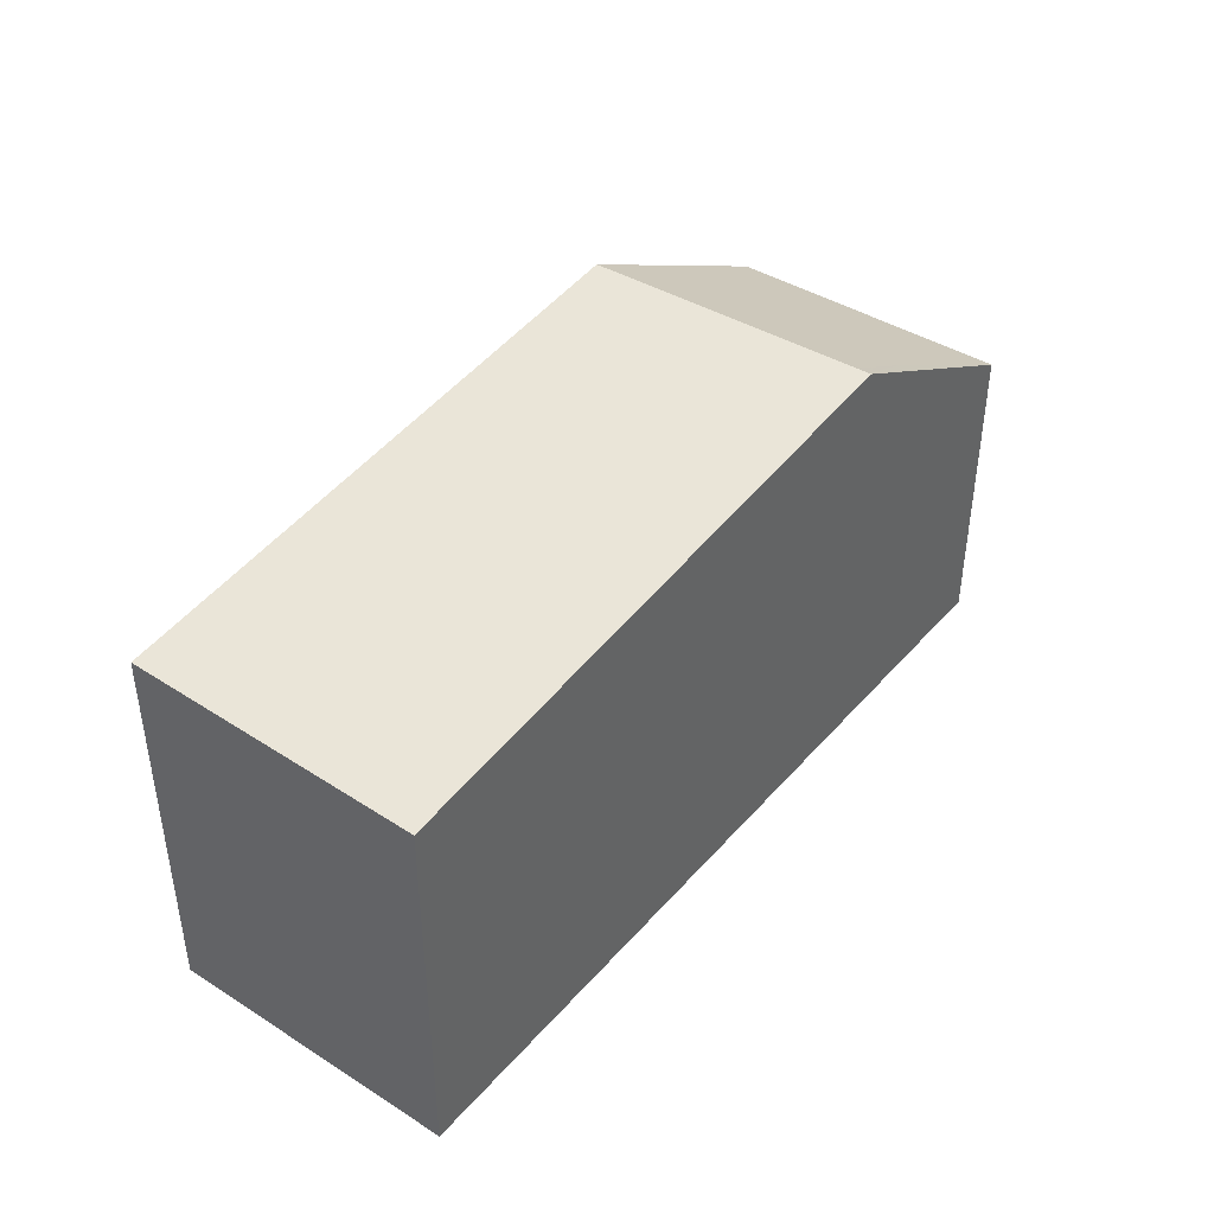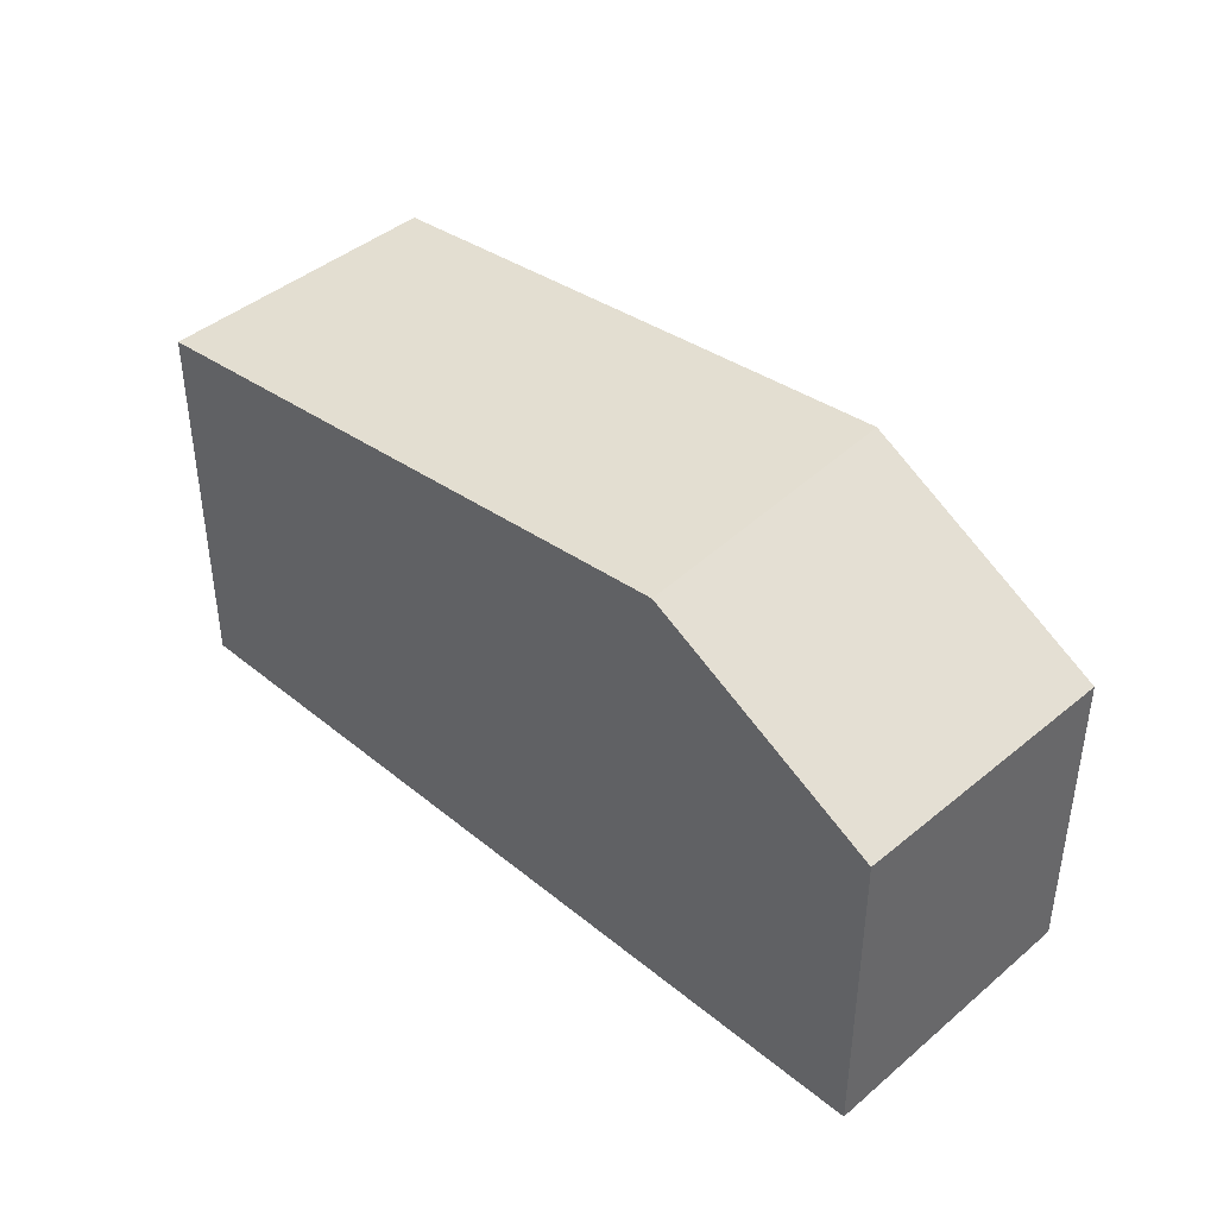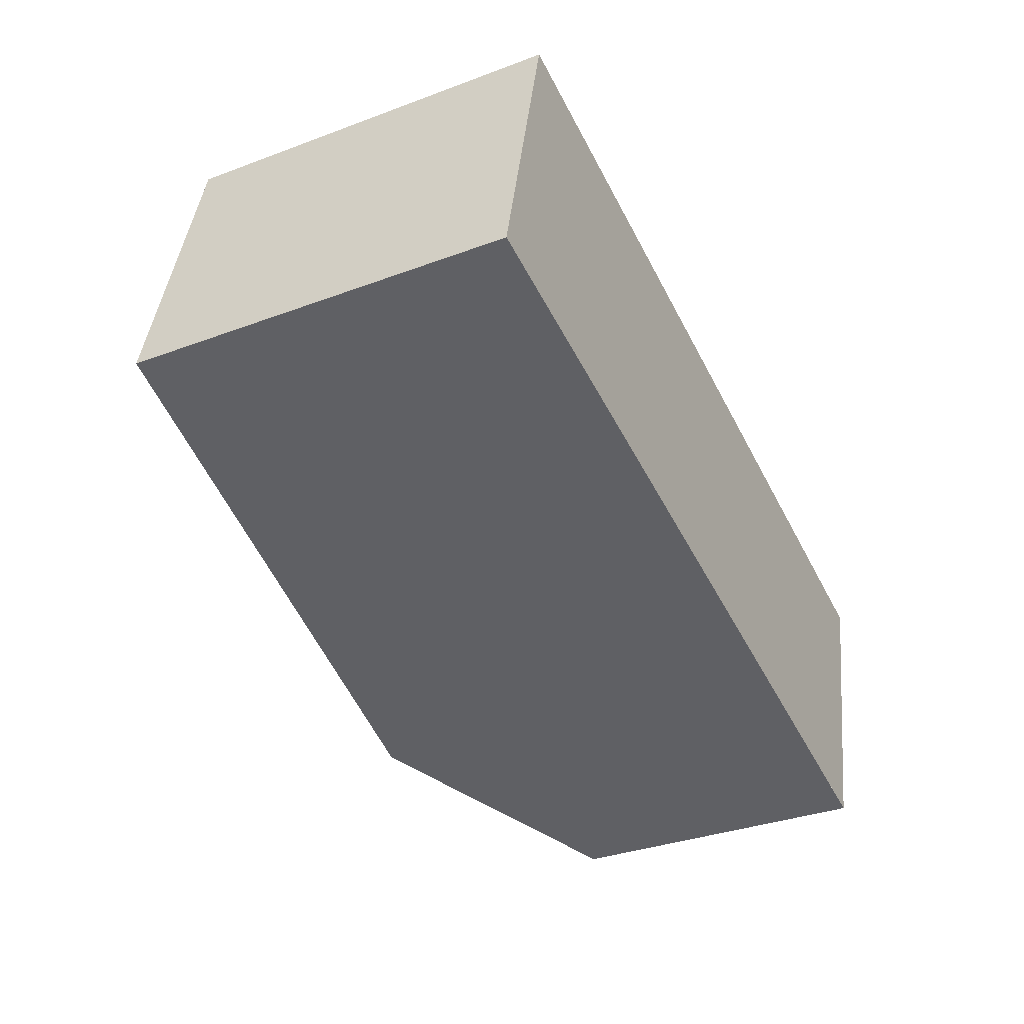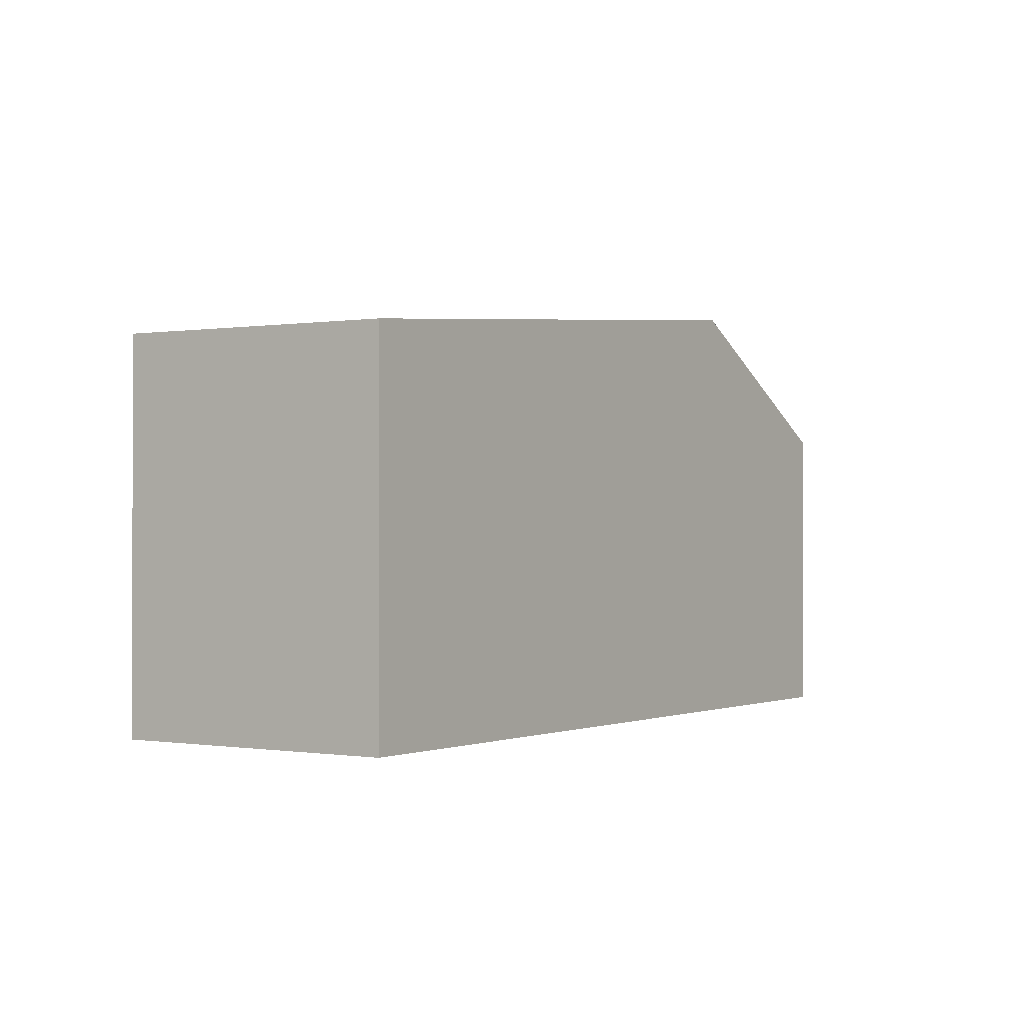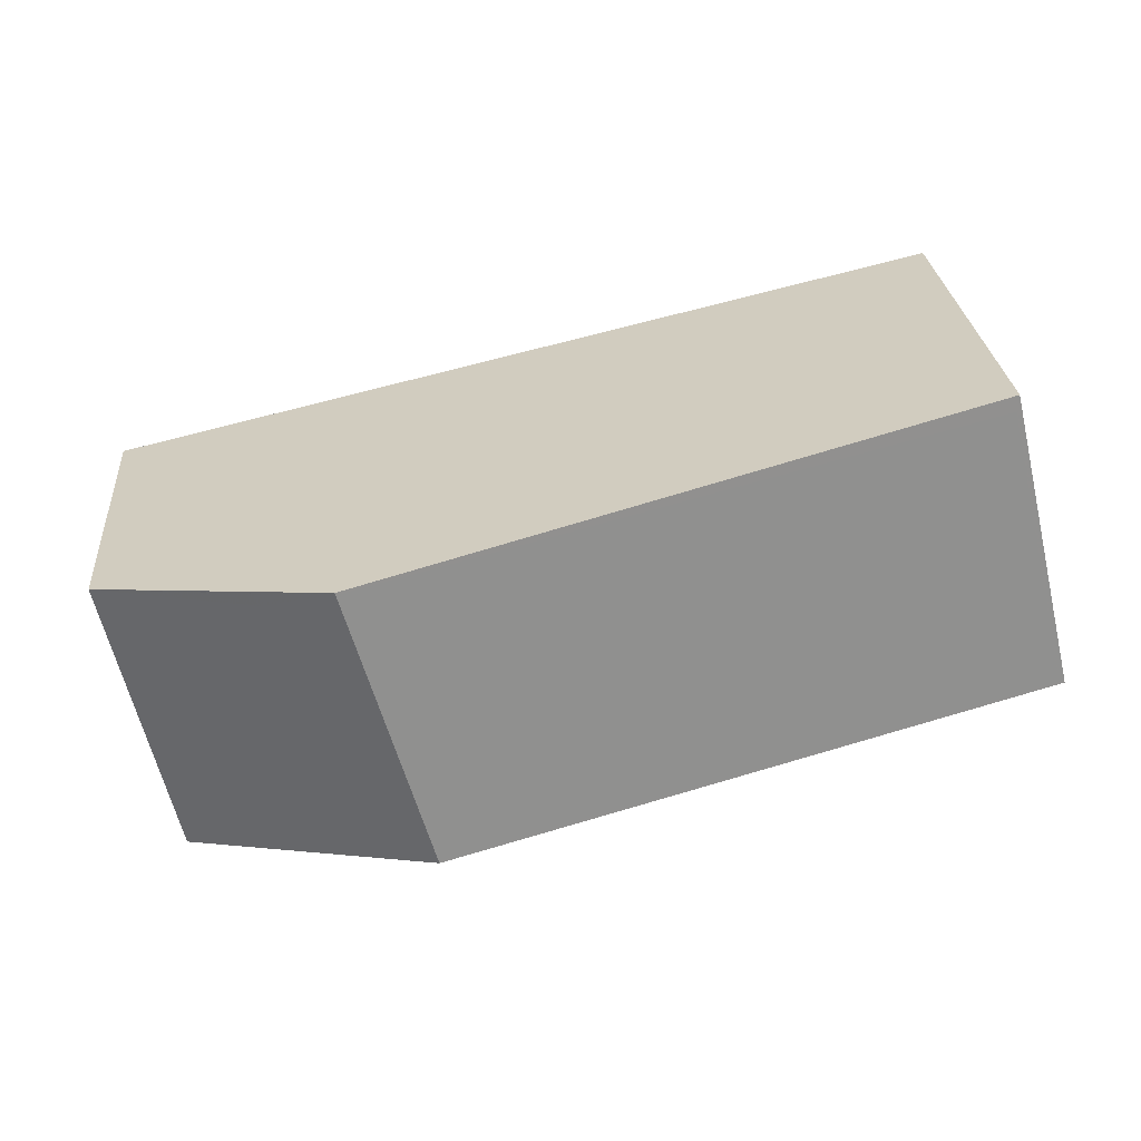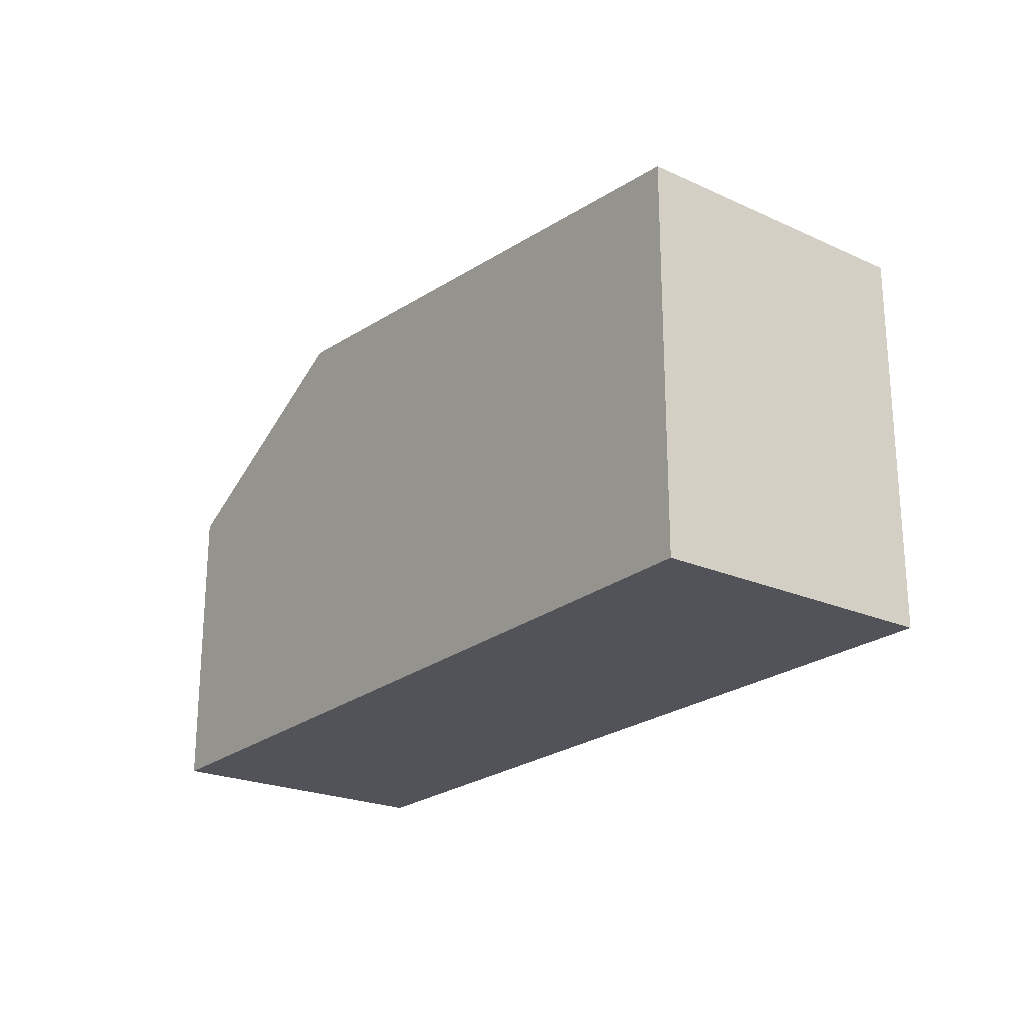
<metadata>
{"format":"obj","ext":"obj","renderer":"f3d","projection":"perspective","resolution":1024,"background":"white","views":[{"elev":42.6,"azim":140.6,"up":"+Z"},{"elev":41.2,"azim":-122.1,"up":"+Z"},{"elev":-33.8,"azim":116.9,"up":"+Y"},{"elev":-1.1,"azim":137.0,"up":"+Z"},{"elev":26.9,"azim":-4.5,"up":"+Y"},{"elev":-22.7,"azim":66.2,"up":"+Z"}]}
</metadata>
<code>
v -2114 -2385 5.708
v -2115 -2381 5.638
v -2126 -2388 4.534
v -2127 -2384 4.608
v -2122 -2387 6.54
v -2123 -2383 6.493
v -2123 -2383 6.495
v -2115 -2381 5.642
v -2123 -2383 6.493
v -2115 -2381 5.64
v -2115 -2381 5.645
v -2115 -2381 5.647
v -2115 -2381 5.649
v -2123 -2383 6.493
v -2122 -2387 6.54
v -2123 -2387 5.939
v -2125 -2383 5.888
v -2124 -2383 5.891
v -2123 -2383 6.495
v -2127 -2384 4.604
v -2123 -2383 6.493
v -2125 -2383 5.889
v -2127 -2384 4.608
v -2114 -2385 5.715
v -2126 -2388 4.572
v -2127 -2384 4.642
v -2127 -2384 4.645
v -2127 -2384 4.646
v -2122 -2387 6.54
v -2123 -2387 5.938
v -2122 -2387 6.54
v -2114 -2385 5.714
v -2126 -2388 4.572
v -2114 -2385 5.707
v -2126 -2388 4.535
v -2114 -2385 5.715
v -2114 -2385 5.708
v -2114 -2385 -8.882e-16
v -2114 -2385 0
v -2115 -2381 5.64
v -2115 -2381 5.638
v -2115 -2381 8.882e-16
v -2115 -2381 0
v -2126 -2388 4.535
v -2126 -2388 4.534
v -2126 -2388 0
v -2126 -2388 0
v -2127 -2384 4.646
v -2127 -2384 4.608
v -2127 -2384 0
v -2127 -2384 0
v -2115 -2381 5.645
v -2123 -2383 6.493
v -2123 -2383 -8.882e-16
v -2115 -2381 0
v -2114 -2385 5.707
v -2115 -2381 5.642
v -2115 -2381 0
v -2114 -2385 0
v -2115 -2381 5.642
v -2115 -2381 5.64
v -2115 -2381 0
v -2115 -2381 0
v -2115 -2381 5.638
v -2115 -2381 5.645
v -2115 -2381 0
v -2115 -2381 8.882e-16
v -2123 -2387 5.939
v -2122 -2387 6.54
v -2122 -2387 0
v -2123 -2387 8.882e-16
v -2126 -2388 4.572
v -2123 -2387 5.939
v -2123 -2387 8.882e-16
v -2126 -2388 0
v -2123 -2383 6.493
v -2125 -2383 5.888
v -2125 -2383 0
v -2123 -2383 -8.882e-16
v -2127 -2384 4.608
v -2127 -2384 4.604
v -2127 -2384 0
v -2127 -2384 -8.882e-16
v -2127 -2384 4.608
v -2127 -2384 4.608
v -2127 -2384 -8.882e-16
v -2127 -2384 0
v -2122 -2387 6.54
v -2114 -2385 5.715
v -2114 -2385 0
v -2122 -2387 0
v -2126 -2388 4.534
v -2126 -2388 4.572
v -2126 -2388 0
v -2126 -2388 0
v -2125 -2383 5.888
v -2127 -2384 4.646
v -2127 -2384 0
v -2125 -2383 0
v -2114 -2385 5.708
v -2114 -2385 5.707
v -2114 -2385 0
v -2114 -2385 -8.882e-16
v -2127 -2384 4.604
v -2126 -2388 4.535
v -2126 -2388 0
v -2127 -2384 0
v -2114 -2385 0
v -2126 -2388 0
v -2127 -2384 0
v -2115 -2381 0
f 13 7 9 12
f 30 18 19 29
f 32 24 5 31
f 12 9 6 11
f 11 2 10 12
f 12 10 8 13
f 33 26 18 30
f 22 17 14 21
f 28 17 22 27
f 21 19 18 22
f 27 22 18 26
f 34 1 24 32
f 35 20 26 33
f 27 23 4 28
f 26 20 23 27
f 29 15 16 30
f 31 7 13 32
f 30 16 25 33
f 32 13 8 34
f 33 25 3 35
f 37 38 39 36
f 41 42 43 40
f 45 46 47 44
f 49 50 51 48
f 53 54 55 52
f 57 58 59 56
f 61 62 63 60
f 65 66 67 64
f 69 70 71 68
f 73 74 75 72
f 77 78 79 76
f 81 82 83 80
f 85 86 87 84
f 89 90 91 88
f 93 94 95 92
f 97 98 99 96
f 101 102 103 100
f 105 106 107 104
f 109 110 111 108

</code>
